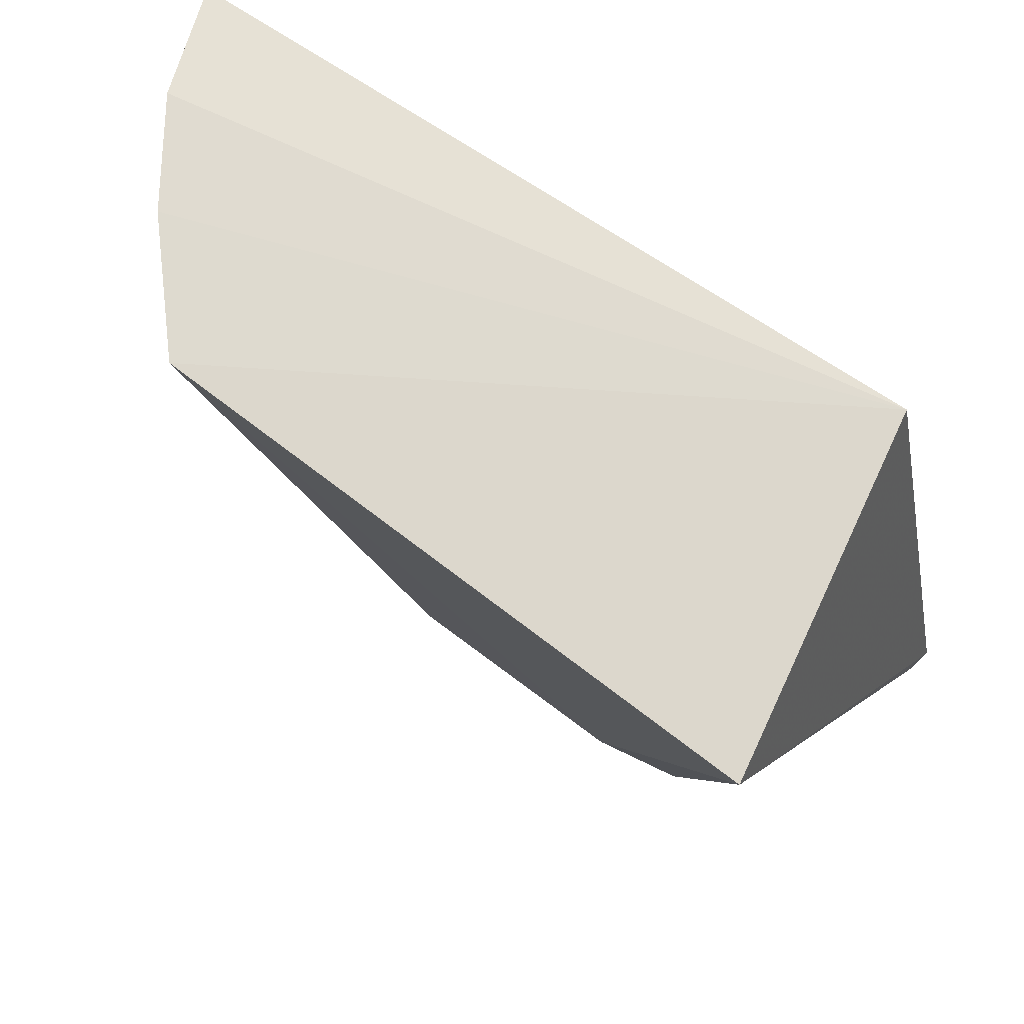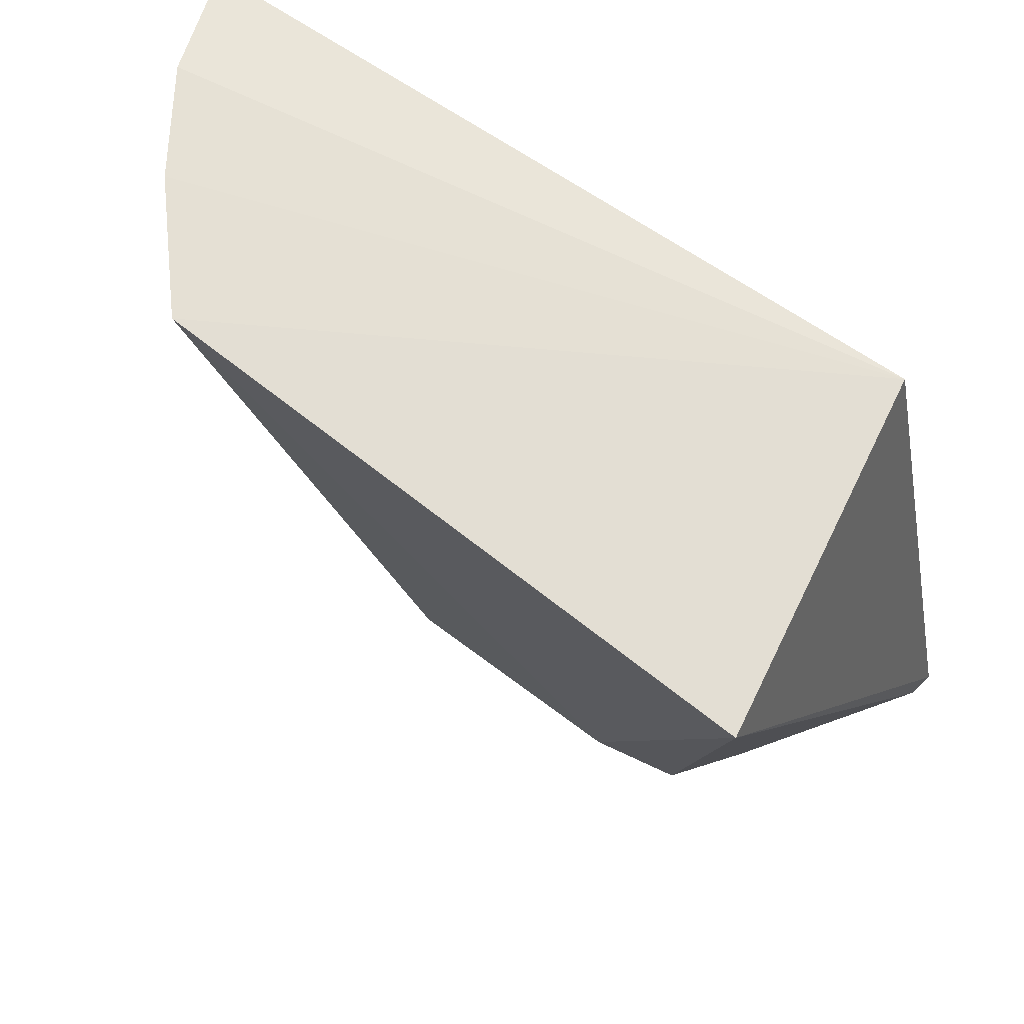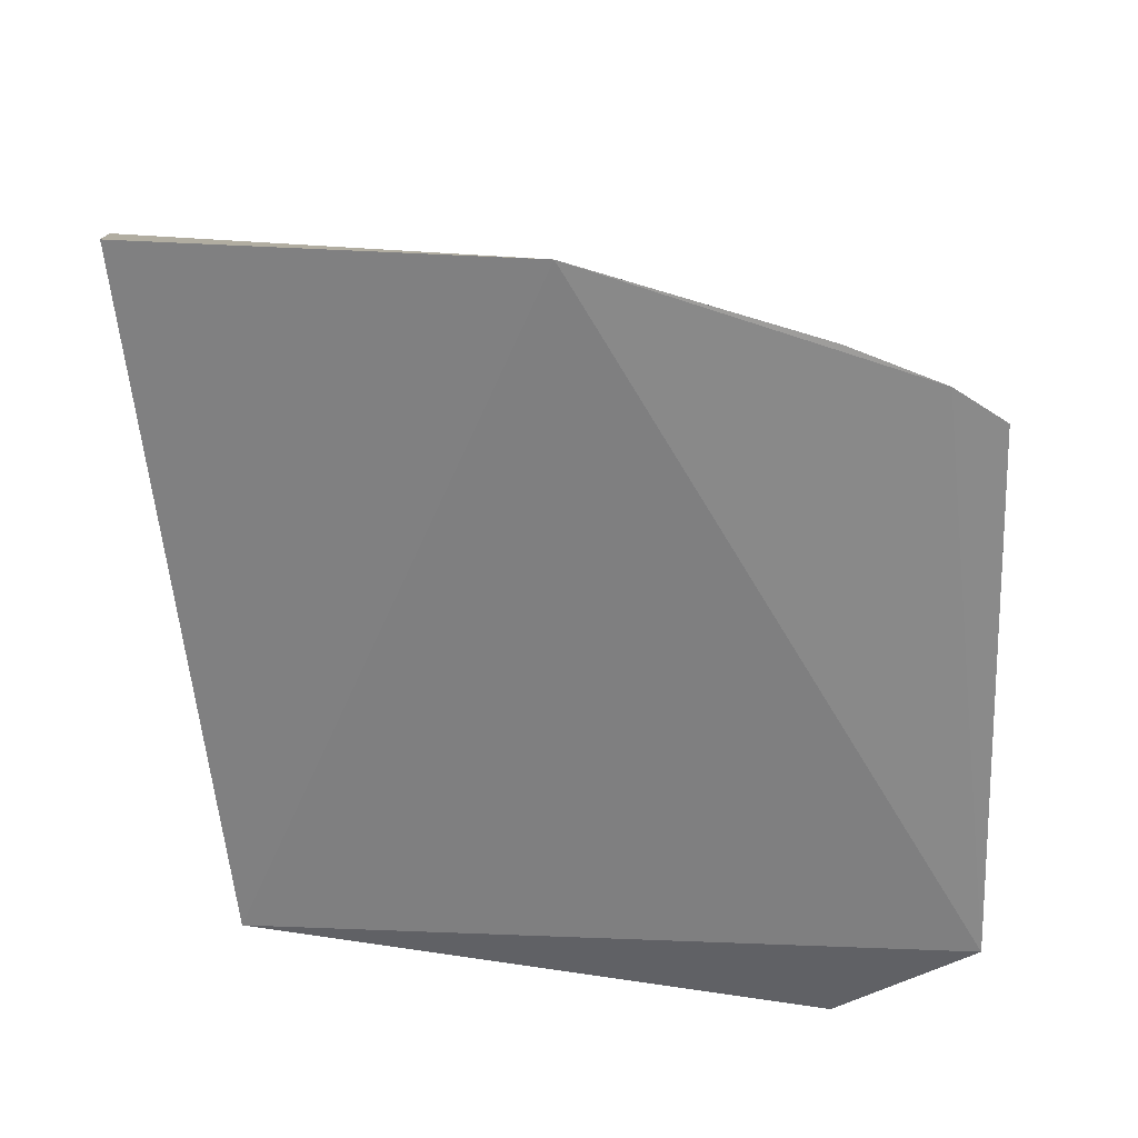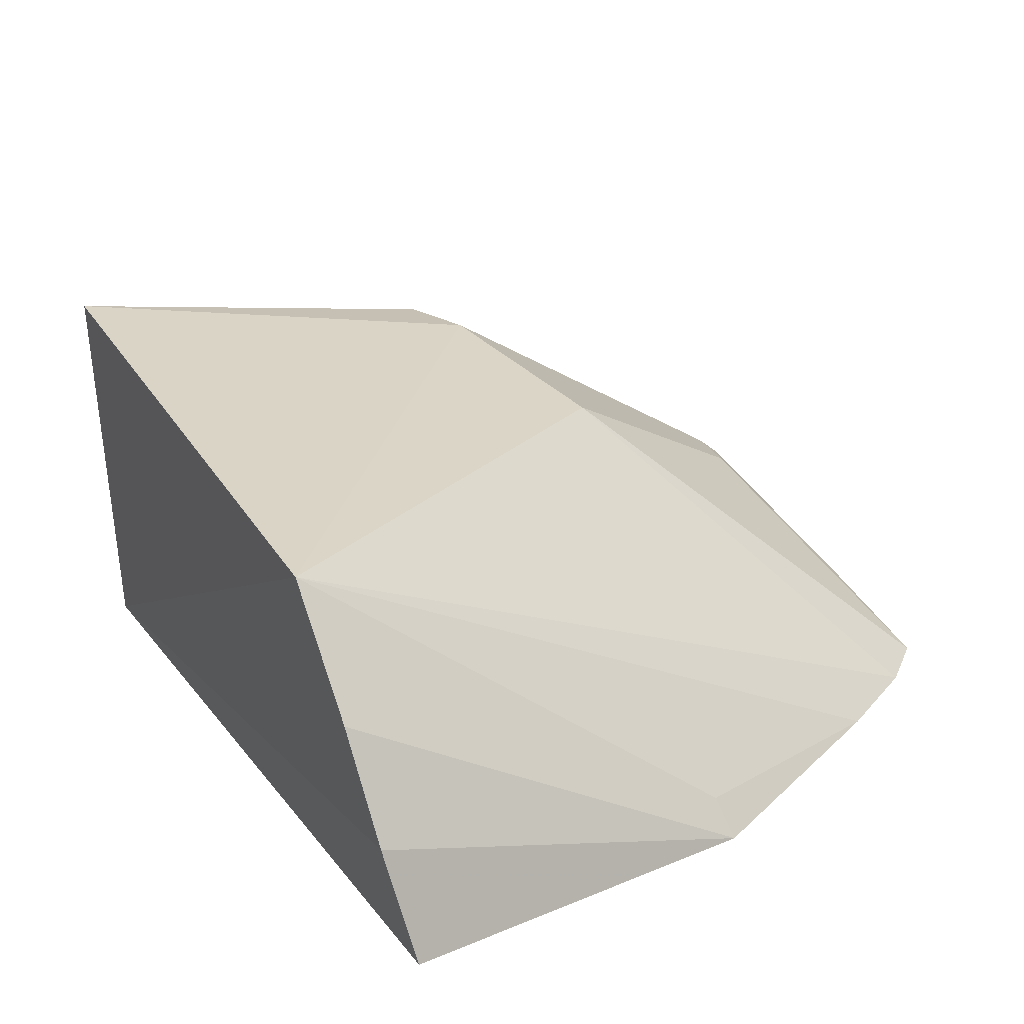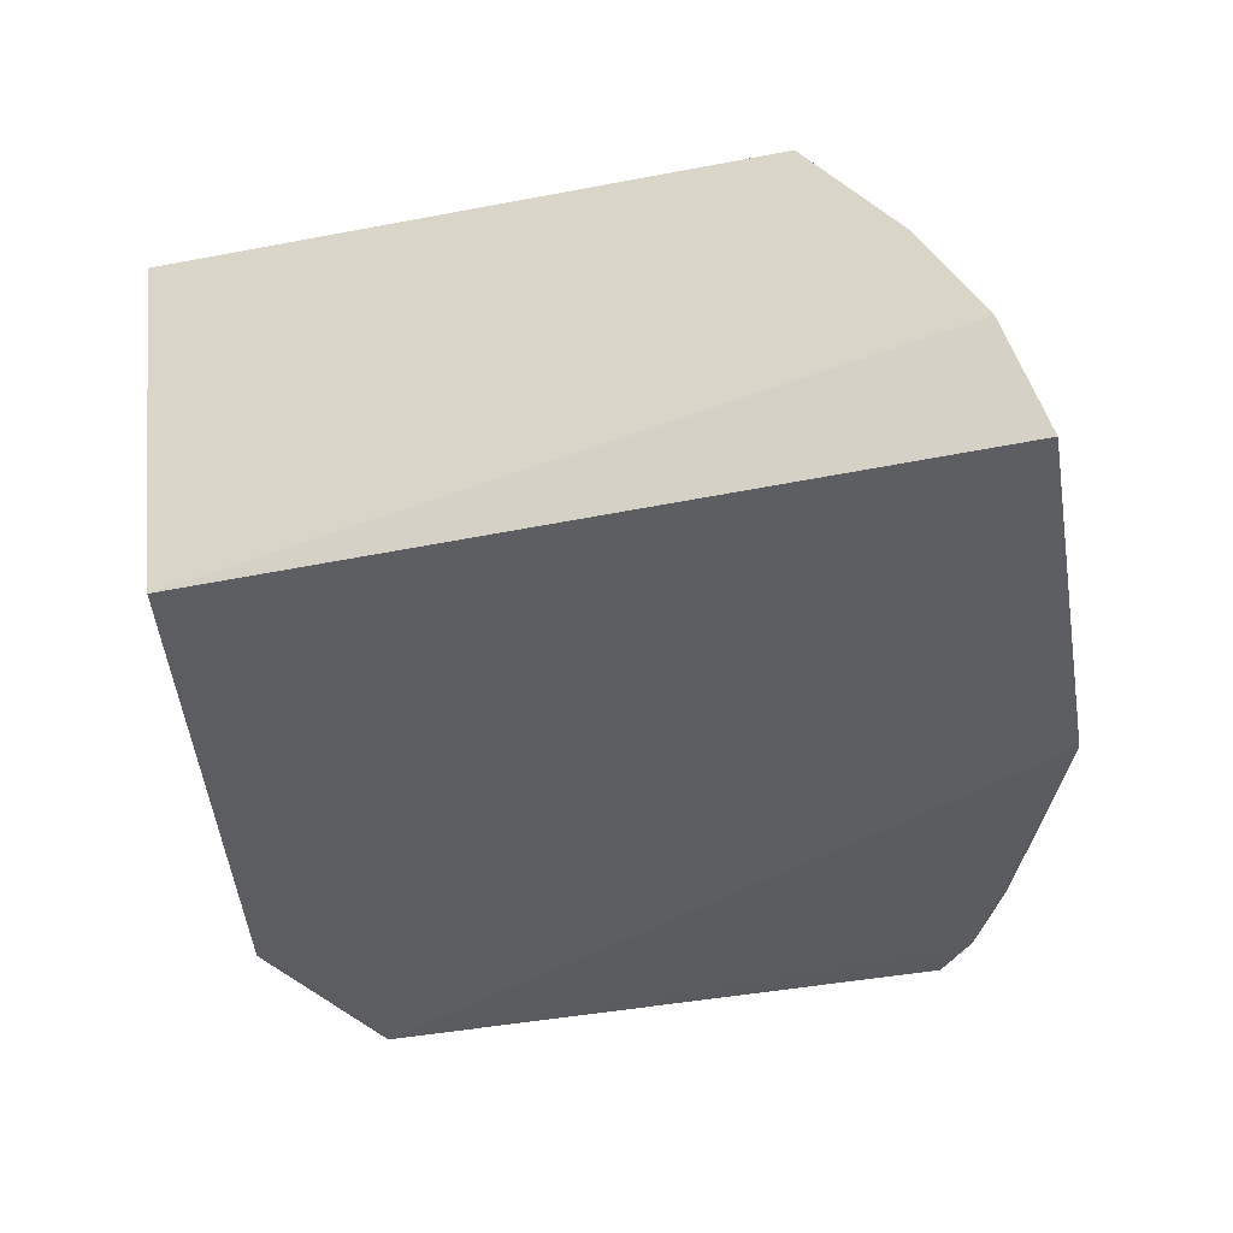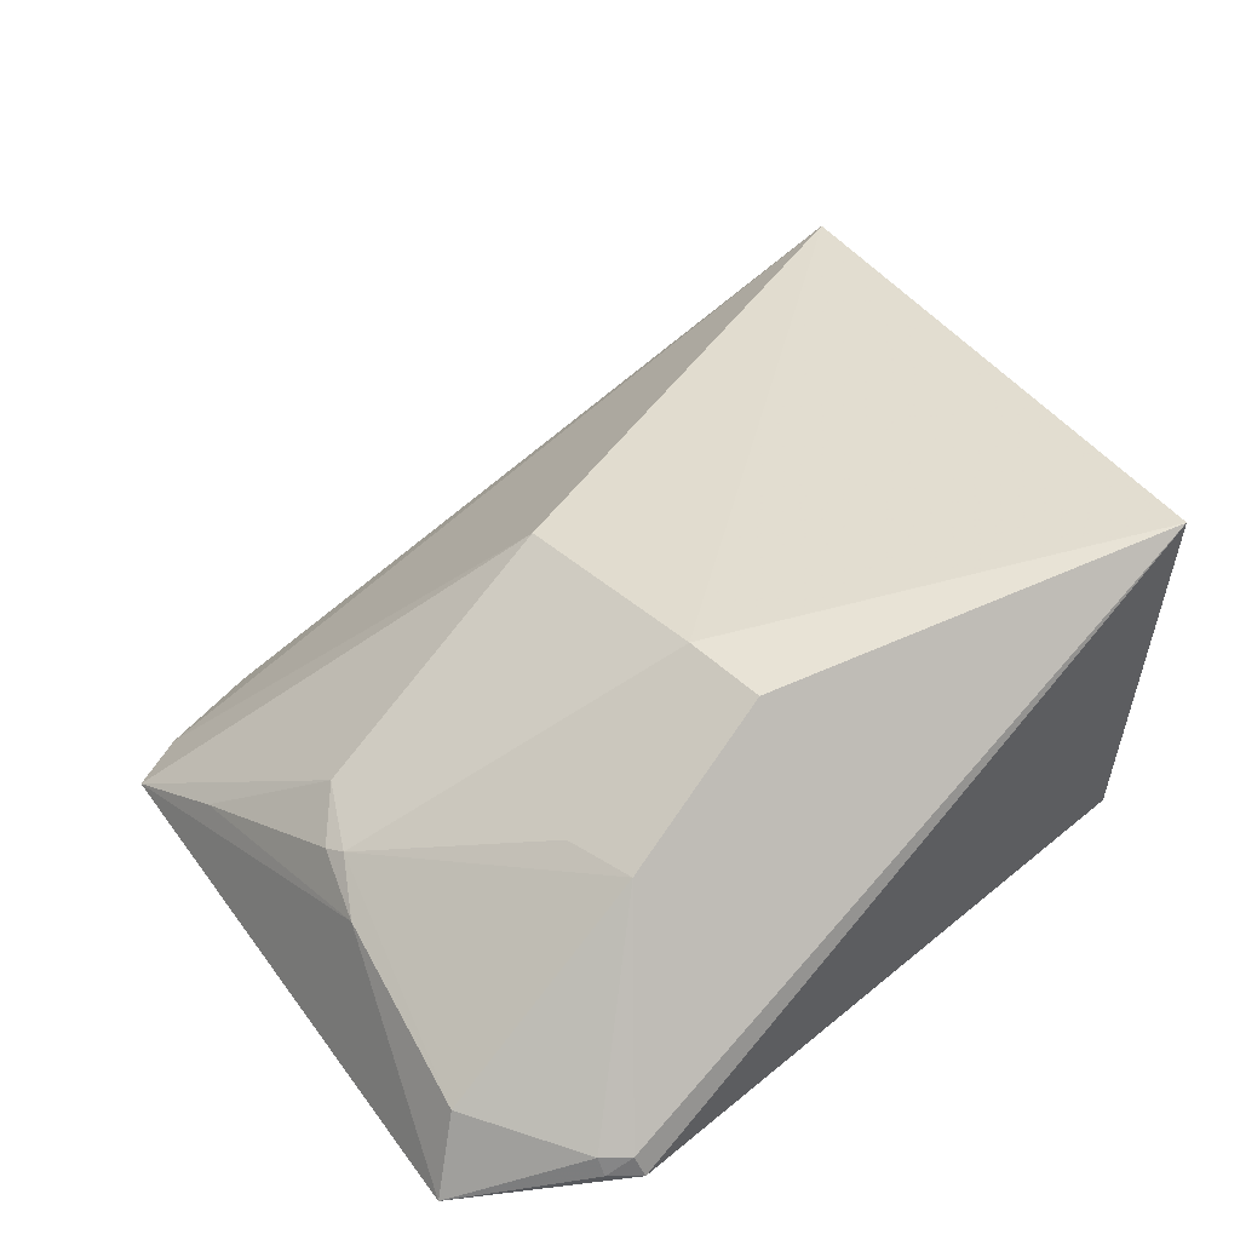
<metadata>
{"format":"obj","ext":"obj","renderer":"f3d","projection":"perspective","resolution":1024,"background":"white","views":[{"elev":71.1,"azim":31.5,"up":"+Y"},{"elev":65.6,"azim":32.3,"up":"+Y"},{"elev":-61.9,"azim":-87.4,"up":"+Z"},{"elev":27.4,"azim":-123.2,"up":"+Z"},{"elev":-35.1,"azim":-166.1,"up":"+Z"},{"elev":41.4,"azim":57.6,"up":"+Z"}]}
</metadata>
<code>
v 0.03593 -0.001609 0.1012
v 0.04371 -0.05627 0.06641
v 0.03217 -0.001499 0.06743
v -0.03602 0.002214 0.06634
v -0.01749 -0.07037 0.06442
v -0.01918 0.003494 0.09653
v 0.02178 -0.03837 0.0957
v 0.03521 -0.06973 0.06328
v -0.03274 0.00369 0.07682
v 0.02927 -0.037 0.09531
v 0.001452 -0.04027 0.09329
v 0.01228 -0.0646 0.07883
v -0.03367 -0.03384 0.06372
v -0.02732 0.00377 0.08616
v 0.0431 -0.05694 0.0685
v -0.02109 -0.0655 0.06424
v 0.01669 -0.06647 0.07585
v 0.00567 -0.06216 0.07998
v 0.02612 -0.05226 0.08549
v 0.04235 -0.05908 0.06686
v -0.02525 -0.05653 0.06417
v 0.01044 -0.06532 0.07804
v 0.03229 -0.05021 0.08571
v 0.04172 -0.05934 0.06862
v -0.03123 -0.03333 0.06707
v -0.006578 -0.06837 0.07004
v 0.0332 -0.06709 0.07047
f 1 2 3
f 6 1 3
f 7 1 6
f 8 3 2
f 9 3 4
f 10 1 7
f 11 7 6
f 13 4 3
f 13 3 8
f 13 9 4
f 14 6 3
f 14 3 9
f 14 9 13
f 15 2 1
f 15 1 10
f 16 11 6
f 16 5 11
f 16 13 8
f 16 8 5
f 17 5 8
f 18 11 5
f 18 12 7
f 18 7 11
f 19 10 7
f 19 7 12
f 20 8 2
f 20 2 15
f 21 16 6
f 21 13 16
f 22 17 12
f 22 12 18
f 23 19 12
f 23 15 10
f 23 10 19
f 24 20 15
f 24 8 20
f 24 15 23
f 25 21 6
f 25 13 21
f 25 14 13
f 25 6 14
f 26 5 17
f 26 17 22
f 26 22 18
f 26 18 5
f 27 23 12
f 27 12 17
f 27 17 8
f 27 24 23
f 27 8 24

</code>
